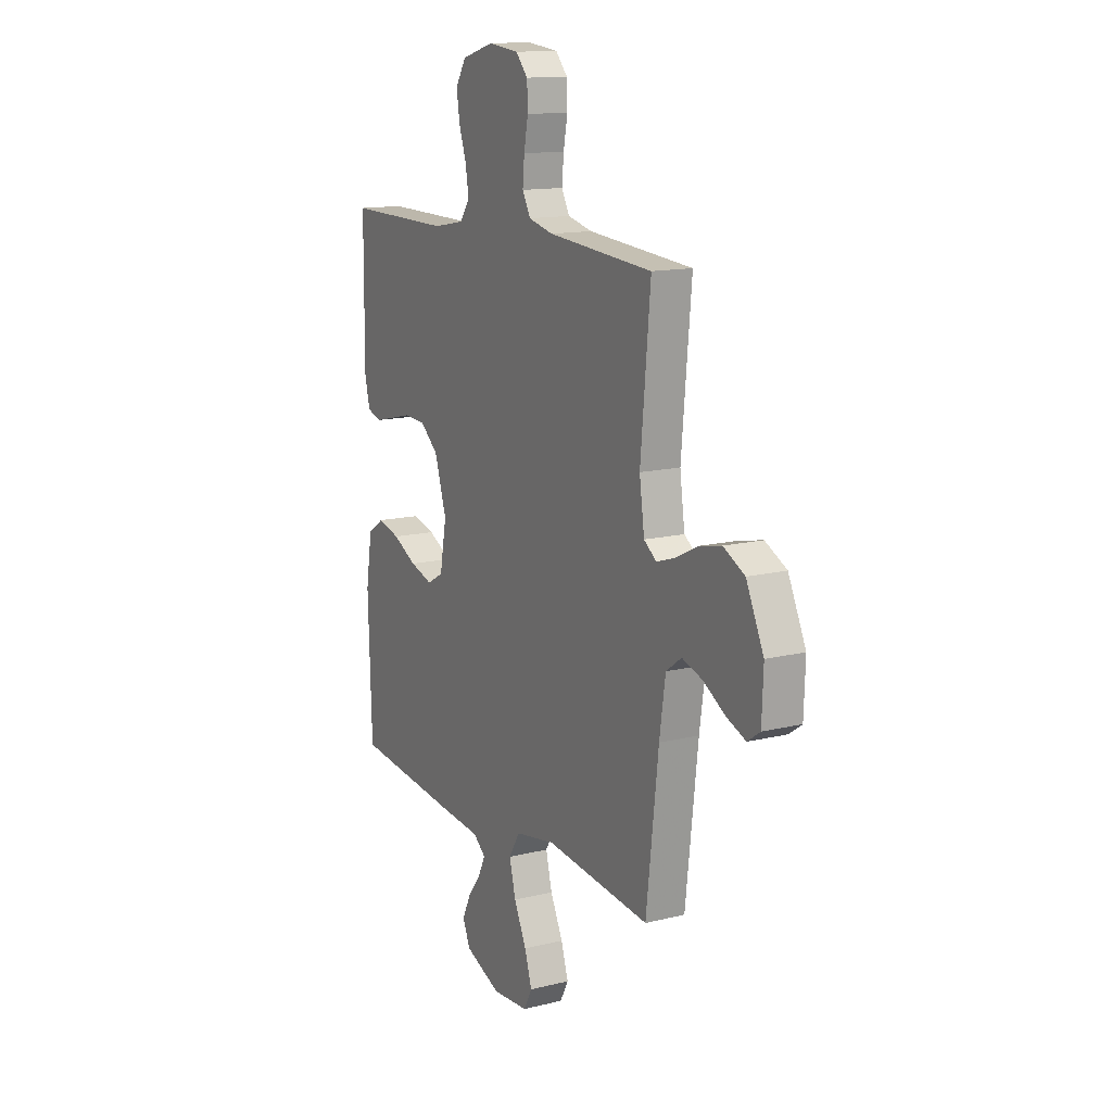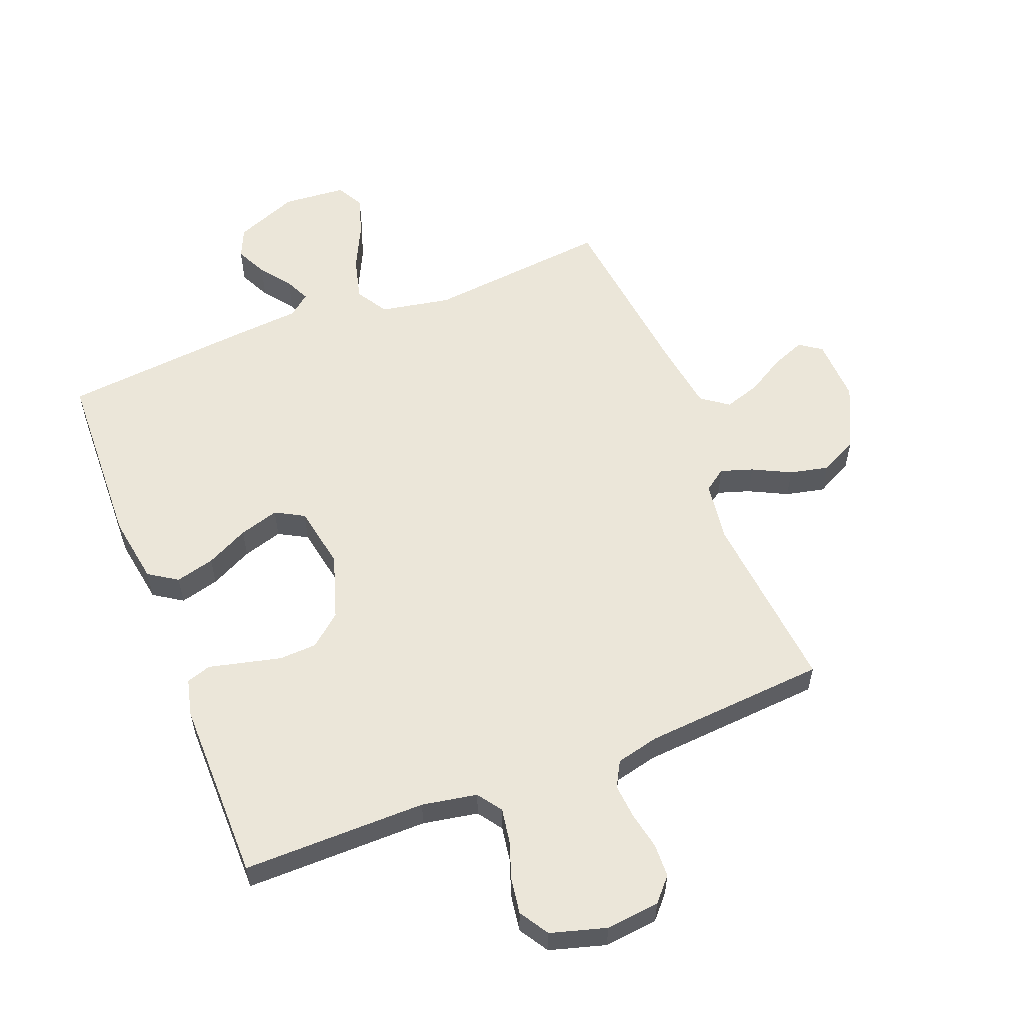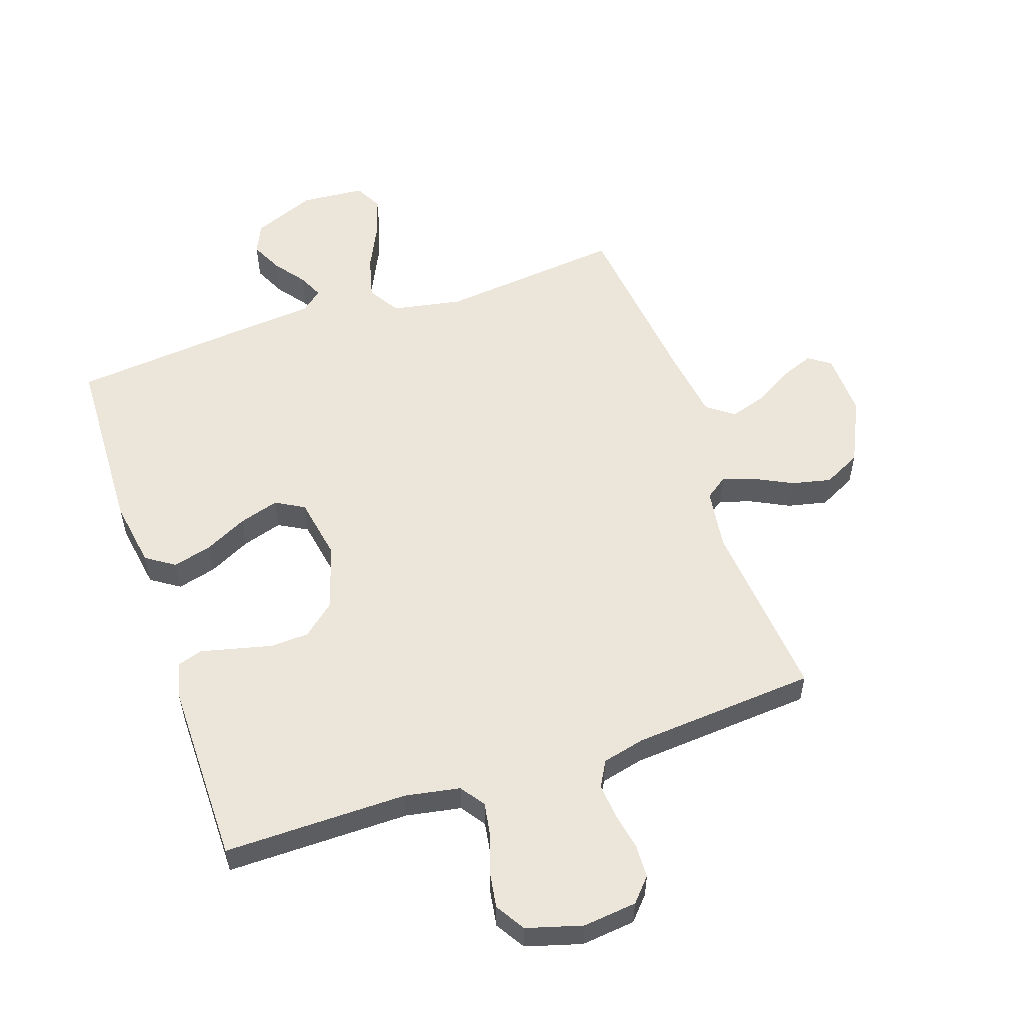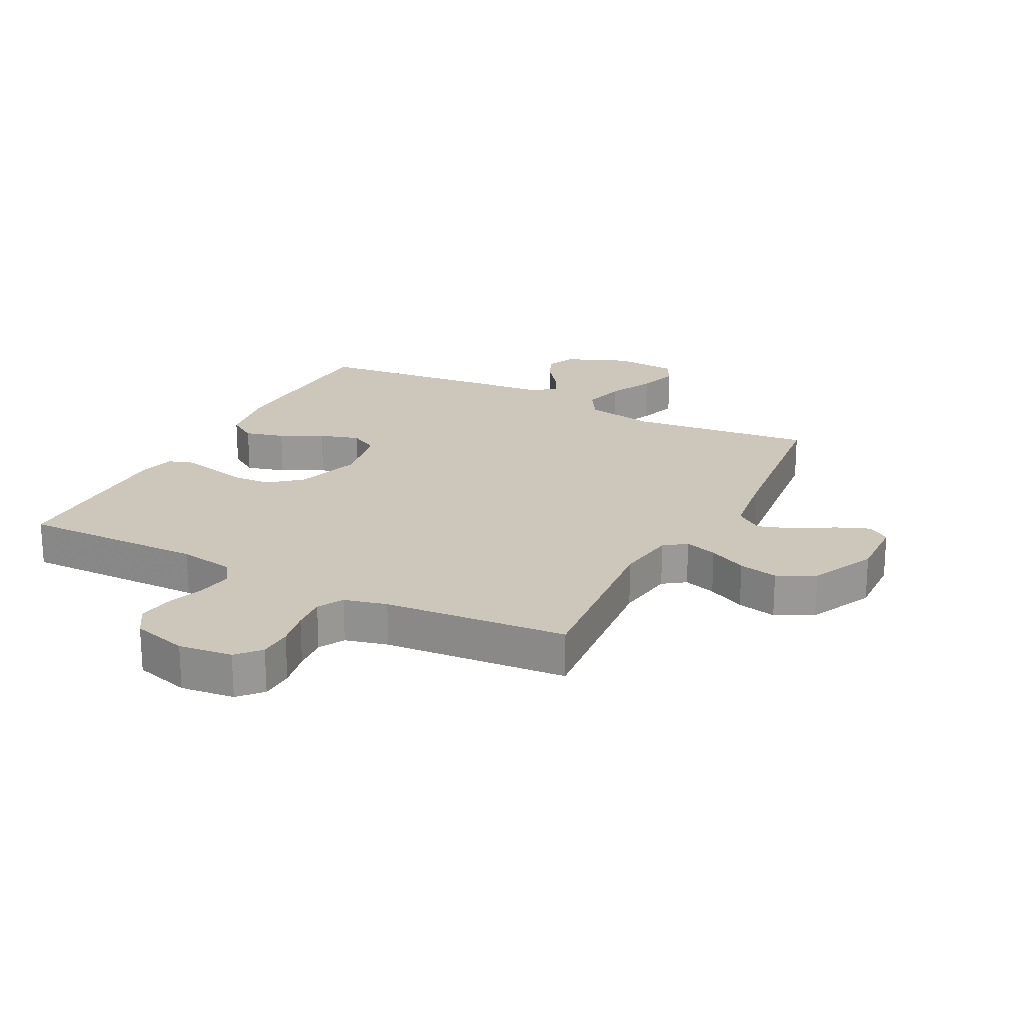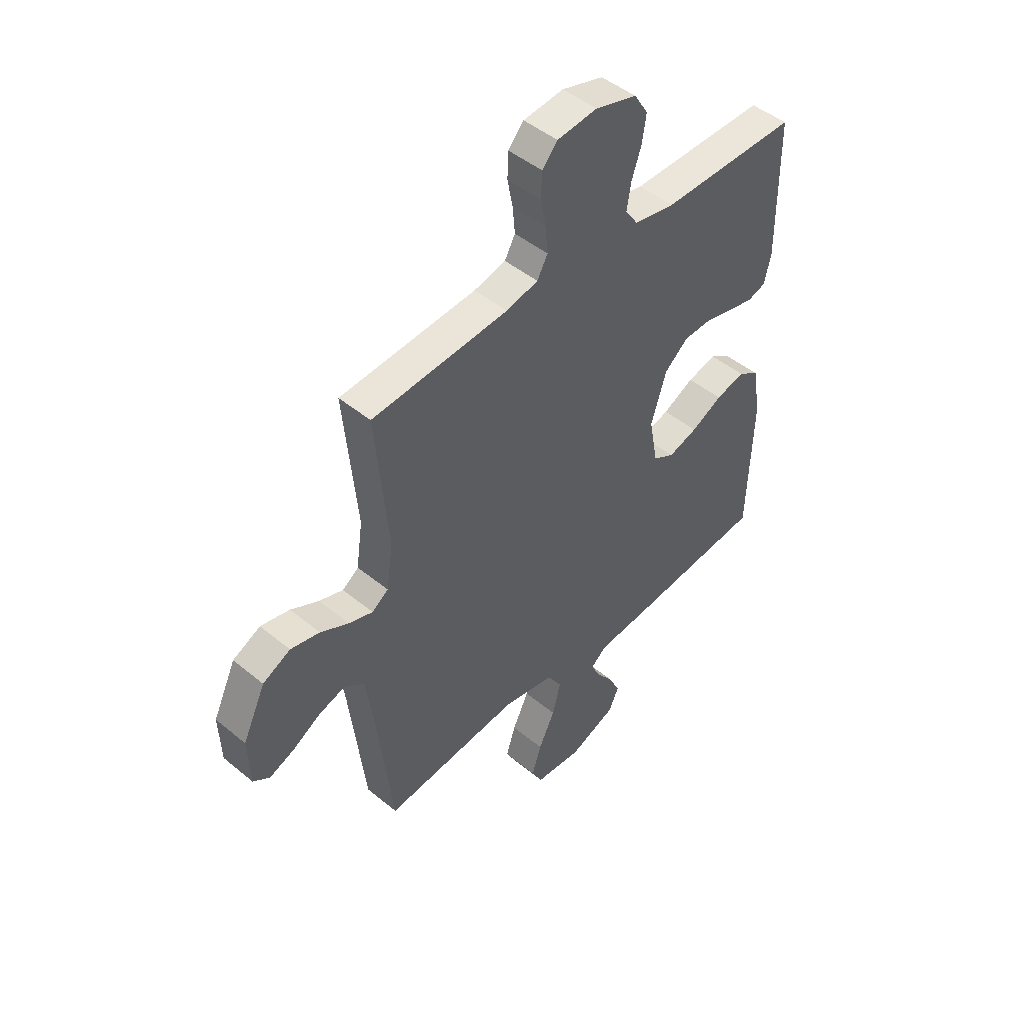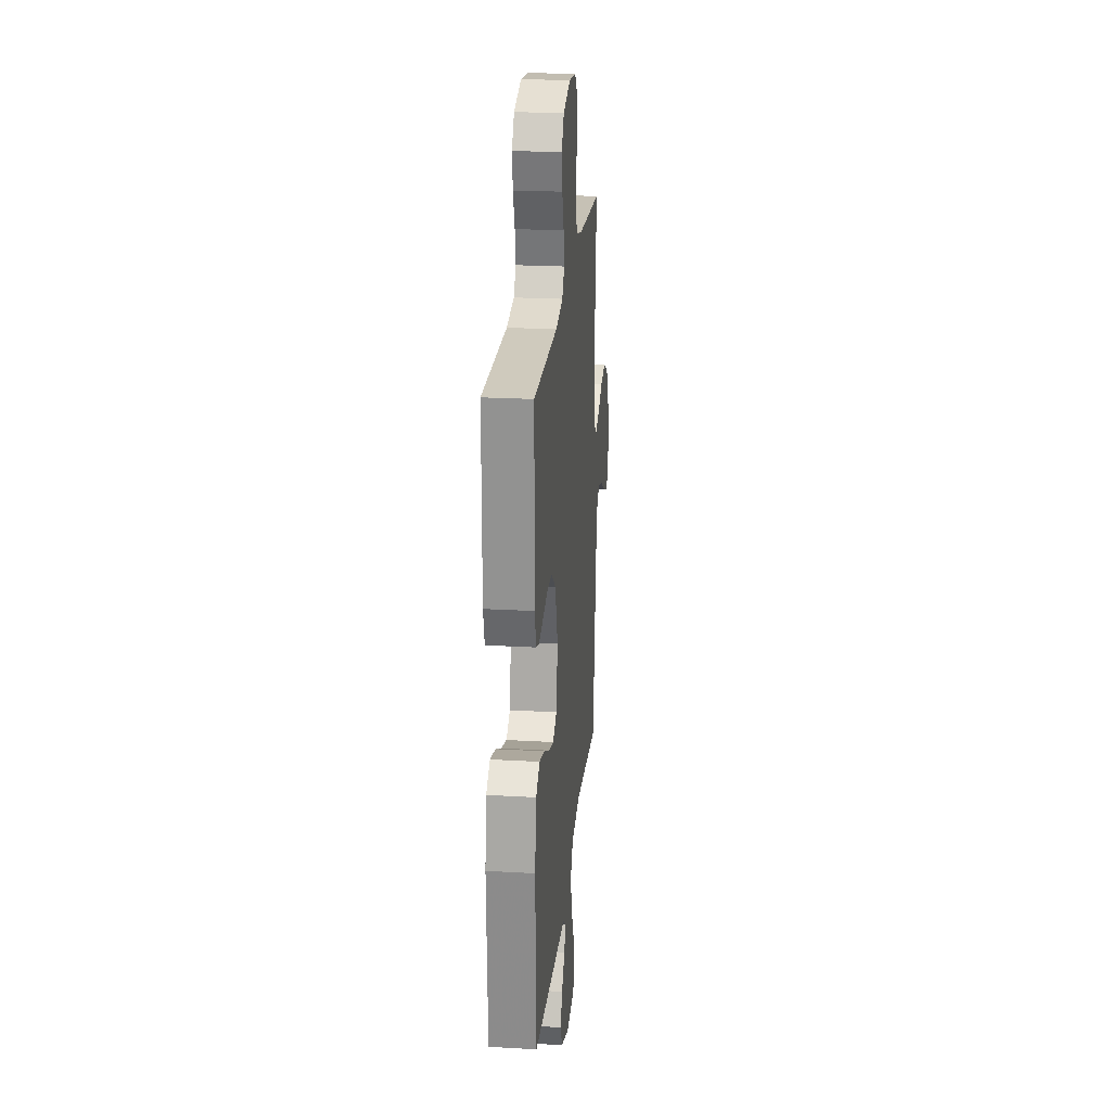
<metadata>
{"format":"obj","ext":"obj","renderer":"f3d","projection":"perspective","resolution":1024,"background":"white","views":[{"elev":13.8,"azim":61.3,"up":"+Z"},{"elev":56.8,"azim":-21.3,"up":"+Y"},{"elev":55.3,"azim":-18.6,"up":"+Y"},{"elev":21.3,"azim":27.2,"up":"+Y"},{"elev":46.9,"azim":133.1,"up":"+Z"},{"elev":23.3,"azim":-84.5,"up":"+Z"}]}
</metadata>
<code>
v -0.5 0.07 -0.5
v -0.51 0.07 -0.2
v -0.492 0.07 -0.089
v -0.445 0.07 -0.058
v -0.381 0.07 -0.075
v -0.312 0.07 -0.11
v -0.247 0.07 -0.13
v -0.2 0.07 -0.104
v -0.181 0.07 0
v -0.215 0.07 0.107
v -0.267 0.07 0.151
v -0.329 0.07 0.154
v -0.392 0.07 0.139
v -0.447 0.07 0.126
v -0.487 0.07 0.139
v -0.502 0.07 0.2
v -0.5 0.07 0.5
v -0.2 0.07 0.497
v -0.11 0.07 0.513
v -0.082 0.07 0.553
v -0.091 0.07 0.609
v -0.112 0.07 0.671
v -0.121 0.07 0.73
v -0.091 0.07 0.778
v 0 0.07 0.804
v 0.088 0.07 0.794
v 0.122 0.07 0.756
v 0.124 0.07 0.701
v 0.112 0.07 0.64
v 0.107 0.07 0.583
v 0.13 0.07 0.541
v 0.2 0.07 0.524
v 0.5 0.07 0.5
v 0.472 0.07 0.2
v 0.486 0.07 0.101
v 0.522 0.07 0.075
v 0.575 0.07 0.092
v 0.637 0.07 0.123
v 0.701 0.07 0.137
v 0.762 0.07 0.106
v 0.812 0.07 0
v 0.808 0.07 -0.106
v 0.772 0.07 -0.131
v 0.717 0.07 -0.109
v 0.655 0.07 -0.072
v 0.596 0.07 -0.053
v 0.552 0.07 -0.085
v 0.535 0.07 -0.2
v 0.5 0.07 -0.5
v 0.2 0.07 -0.467
v 0.085 0.07 -0.488
v 0.053 0.07 -0.54
v 0.071 0.07 -0.611
v 0.107 0.07 -0.686
v 0.128 0.07 -0.752
v 0.104 0.07 -0.797
v 0 0.07 -0.805
v -0.103 0.07 -0.763
v -0.125 0.07 -0.714
v -0.1 0.07 -0.662
v -0.062 0.07 -0.612
v -0.043 0.07 -0.571
v -0.078 0.07 -0.542
v -0.2 0.07 -0.531
v -0.5 0 -0.5
v -0.51 0 -0.2
v -0.492 0 -0.089
v -0.445 0 -0.058
v -0.381 0 -0.075
v -0.312 0 -0.11
v -0.247 0 -0.13
v -0.2 0 -0.104
v -0.181 0 0
v -0.215 0 0.107
v -0.267 0 0.151
v -0.329 0 0.154
v -0.392 0 0.139
v -0.447 0 0.126
v -0.487 0 0.139
v -0.502 0 0.2
v -0.5 0 0.5
v -0.2 0 0.497
v -0.11 0 0.513
v -0.082 0 0.553
v -0.091 0 0.609
v -0.112 0 0.671
v -0.121 0 0.73
v -0.091 0 0.778
v 0 0 0.804
v 0.088 0 0.794
v 0.122 0 0.756
v 0.124 0 0.701
v 0.112 0 0.64
v 0.107 0 0.583
v 0.13 0 0.541
v 0.2 0 0.524
v 0.5 0 0.5
v 0.472 0 0.2
v 0.486 0 0.101
v 0.522 0 0.075
v 0.575 0 0.092
v 0.637 0 0.123
v 0.701 0 0.137
v 0.762 0 0.106
v 0.812 0 0
v 0.808 0 -0.106
v 0.772 0 -0.131
v 0.717 0 -0.109
v 0.655 0 -0.072
v 0.596 0 -0.053
v 0.552 0 -0.085
v 0.535 0 -0.2
v 0.5 0 -0.5
v 0.2 0 -0.467
v 0.085 0 -0.488
v 0.053 0 -0.54
v 0.071 0 -0.611
v 0.107 0 -0.686
v 0.128 0 -0.752
v 0.104 0 -0.797
v 0 0 -0.805
v -0.103 0 -0.763
v -0.125 0 -0.714
v -0.1 0 -0.662
v -0.062 0 -0.612
v -0.043 0 -0.571
v -0.078 0 -0.542
v -0.2 0 -0.531
f 4 5 6
f 3 4 6
f 2 3 6
f 1 2 6
f 64 1 6
f 63 64 6
f 62 63 6 7
f 59 60 61
f 58 59 61
f 57 58 61
f 56 57 61
f 55 56 61
f 54 55 61
f 53 54 61
f 52 53 61 62
f 62 7 8
f 52 62 8
f 51 52 8
f 48 49 50
f 51 8 9
f 50 51 9
f 48 50 9
f 47 48 9
f 43 44 45
f 42 43 45
f 41 42 45
f 40 41 45
f 39 40 45
f 38 39 45
f 37 38 45
f 36 37 45 46
f 47 9 10
f 46 47 10
f 36 46 10
f 35 36 10
f 32 33 34
f 35 10 11
f 34 35 11
f 32 34 11
f 31 32 11
f 27 28 29
f 26 27 29
f 25 26 29
f 24 25 29
f 23 24 29
f 22 23 29
f 21 22 29
f 20 21 29 30
f 31 11 12
f 30 31 12
f 20 30 12
f 19 20 12
f 16 17 18
f 16 18 19
f 15 16 19
f 14 15 19
f 13 14 19
f 12 13 19
f 70 69 68
f 70 68 67
f 70 67 66
f 70 66 65
f 70 65 128
f 70 128 127
f 71 70 127 126
f 125 124 123
f 125 123 122
f 125 122 121
f 125 121 120
f 125 120 119
f 125 119 118
f 125 118 117
f 126 125 117 116
f 72 71 126
f 72 126 116
f 72 116 115
f 114 113 112
f 73 72 115
f 73 115 114
f 73 114 112
f 73 112 111
f 109 108 107
f 109 107 106
f 109 106 105
f 109 105 104
f 109 104 103
f 109 103 102
f 109 102 101
f 110 109 101 100
f 74 73 111
f 74 111 110
f 74 110 100
f 74 100 99
f 98 97 96
f 75 74 99
f 75 99 98
f 75 98 96
f 75 96 95
f 93 92 91
f 93 91 90
f 93 90 89
f 93 89 88
f 93 88 87
f 93 87 86
f 93 86 85
f 94 93 85 84
f 76 75 95
f 76 95 94
f 76 94 84
f 76 84 83
f 82 81 80
f 83 82 80
f 83 80 79
f 83 79 78
f 83 78 77
f 83 77 76
f 1 65 66 2
f 2 66 67 3
f 3 67 68 4
f 4 68 69 5
f 5 69 70 6
f 6 70 71 7
f 7 71 72 8
f 8 72 73 9
f 9 73 74 10
f 10 74 75 11
f 11 75 76 12
f 12 76 77 13
f 13 77 78 14
f 14 78 79 15
f 15 79 80 16
f 16 80 81 17
f 17 81 82 18
f 18 82 83 19
f 19 83 84 20
f 20 84 85 21
f 21 85 86 22
f 22 86 87 23
f 23 87 88 24
f 24 88 89 25
f 25 89 90 26
f 26 90 91 27
f 27 91 92 28
f 28 92 93 29
f 29 93 94 30
f 30 94 95 31
f 31 95 96 32
f 32 96 97 33
f 33 97 98 34
f 34 98 99 35
f 35 99 100 36
f 36 100 101 37
f 37 101 102 38
f 38 102 103 39
f 39 103 104 40
f 40 104 105 41
f 41 105 106 42
f 42 106 107 43
f 43 107 108 44
f 44 108 109 45
f 45 109 110 46
f 46 110 111 47
f 47 111 112 48
f 48 112 113 49
f 49 113 114 50
f 50 114 115 51
f 51 115 116 52
f 52 116 117 53
f 53 117 118 54
f 54 118 119 55
f 55 119 120 56
f 56 120 121 57
f 57 121 122 58
f 58 122 123 59
f 59 123 124 60
f 60 124 125 61
f 61 125 126 62
f 62 126 127 63
f 63 127 128 64
f 64 128 65 1

</code>
